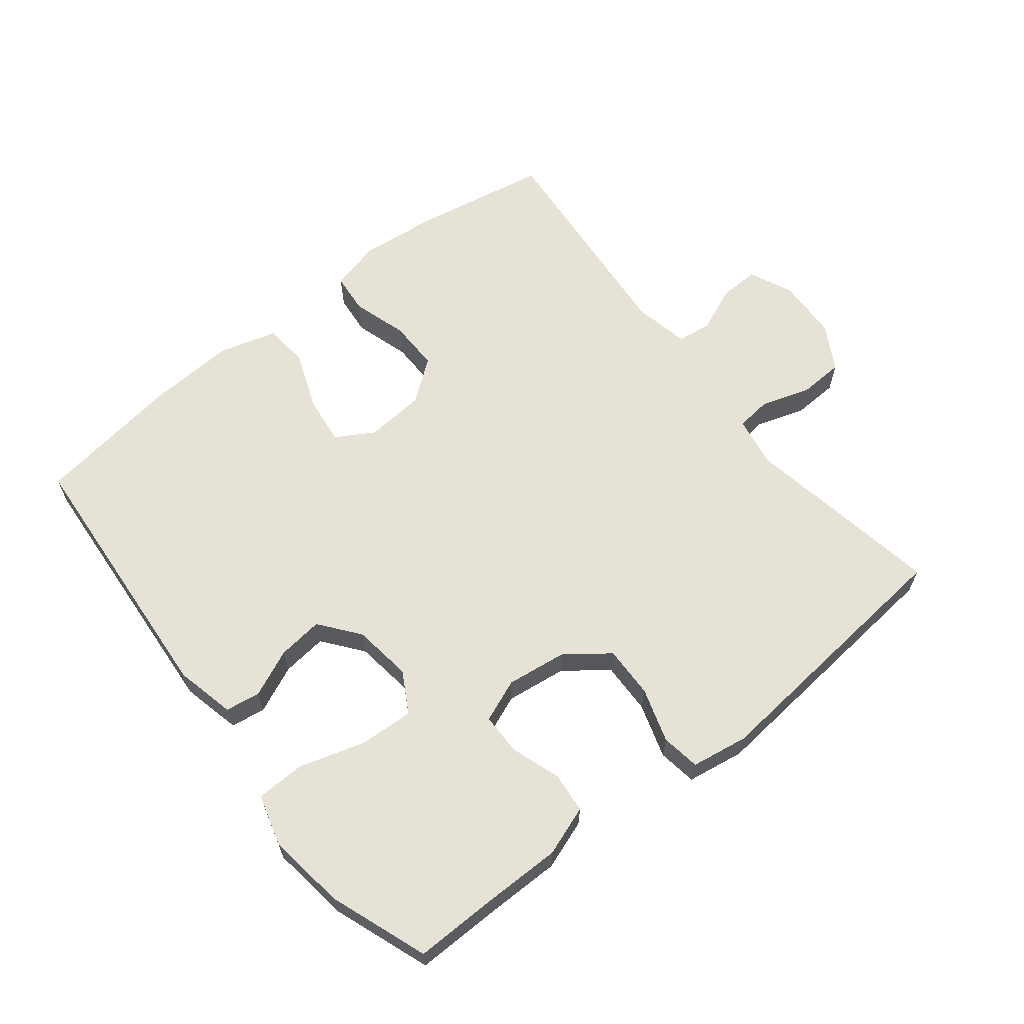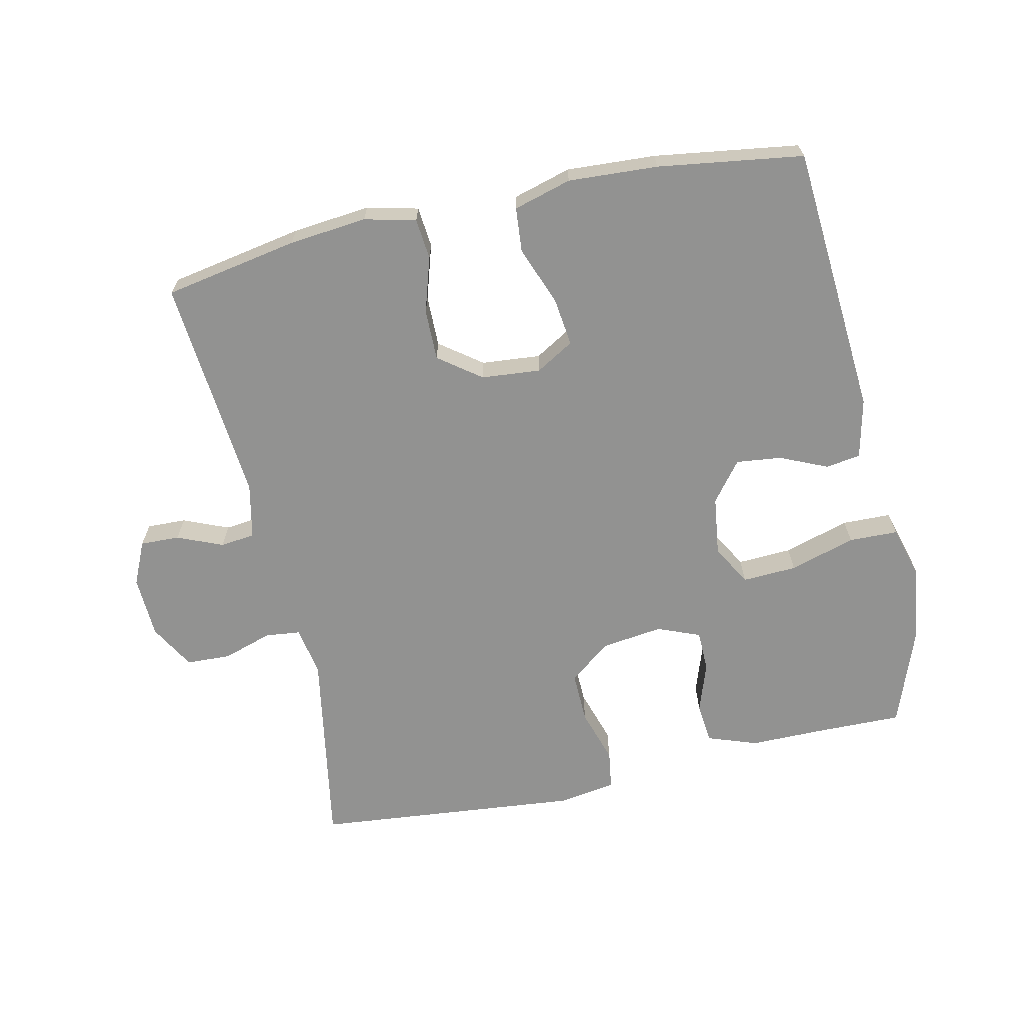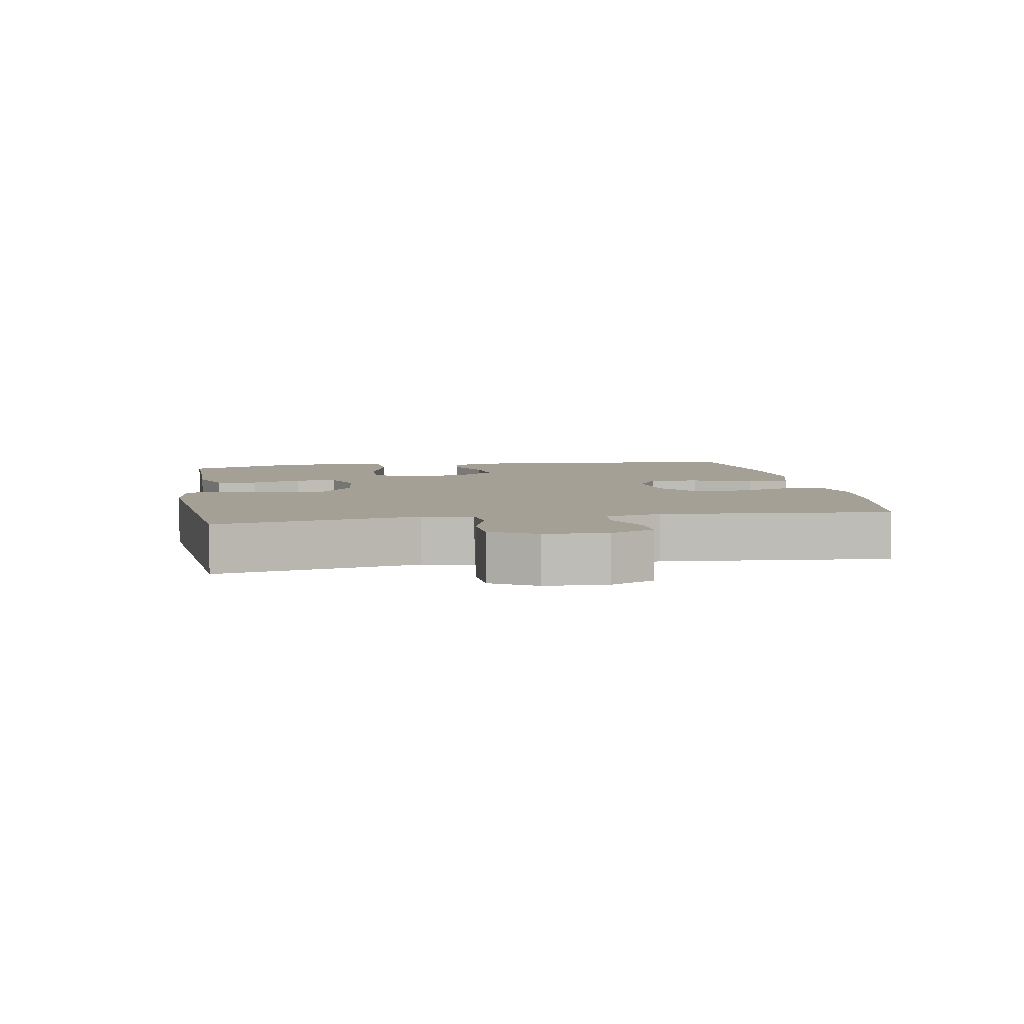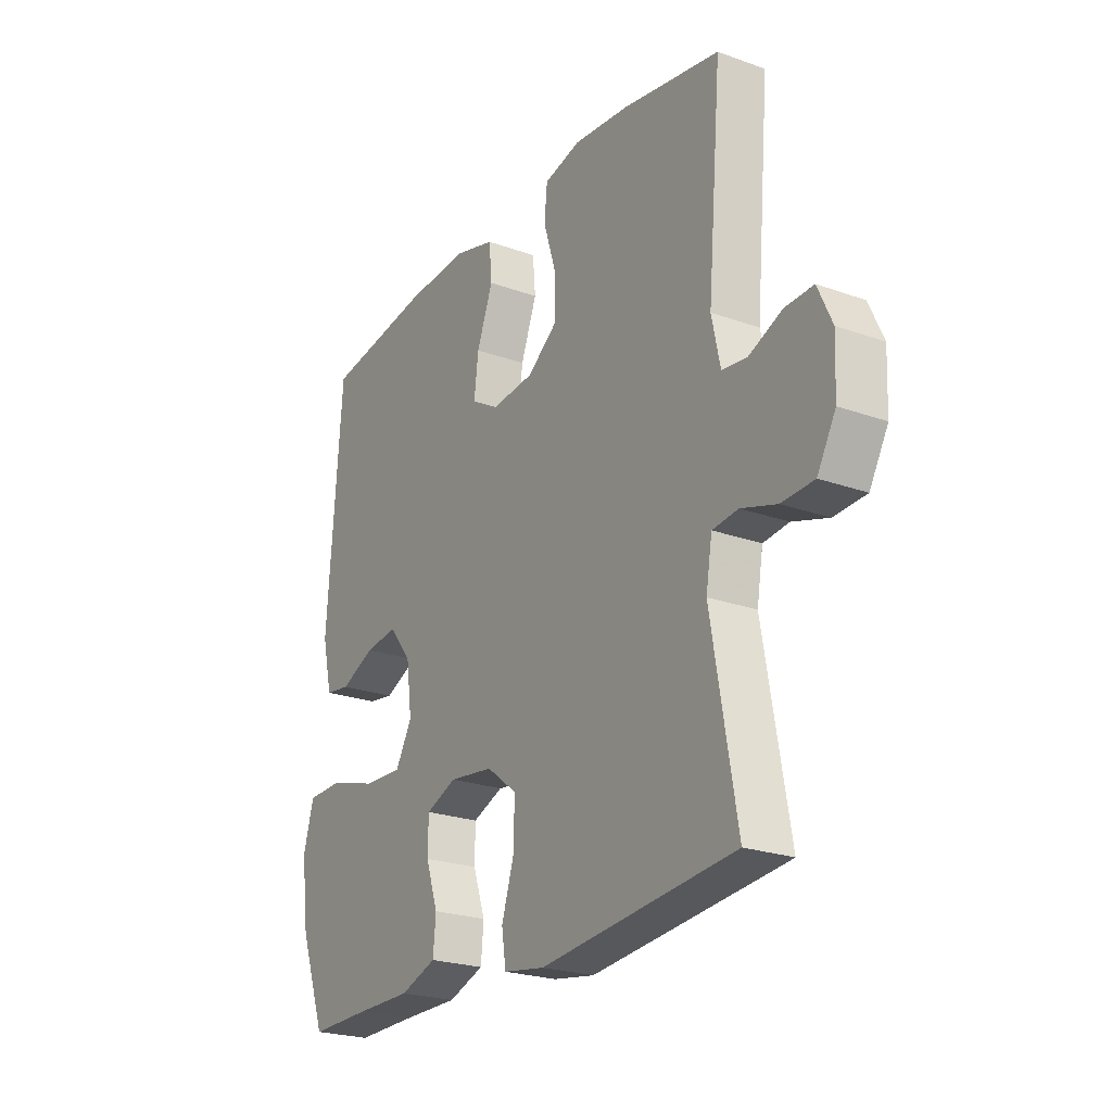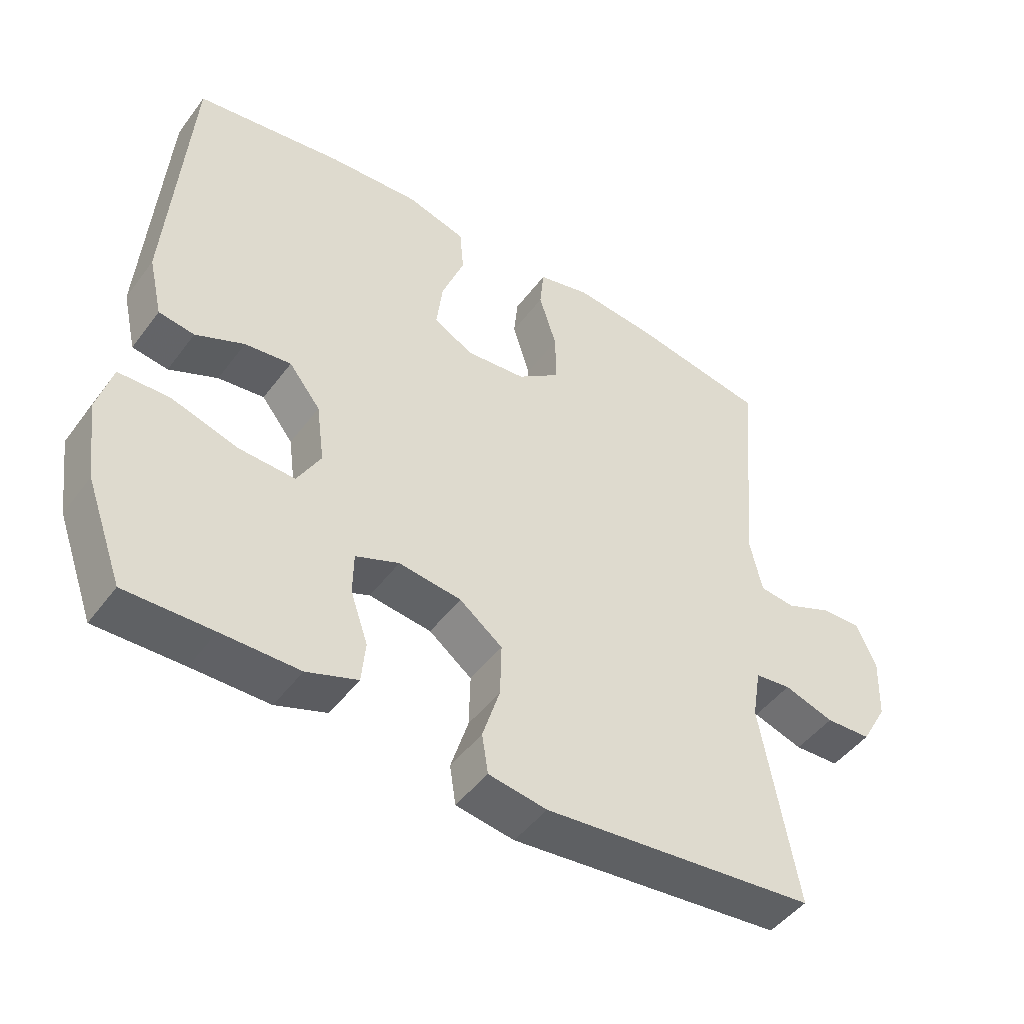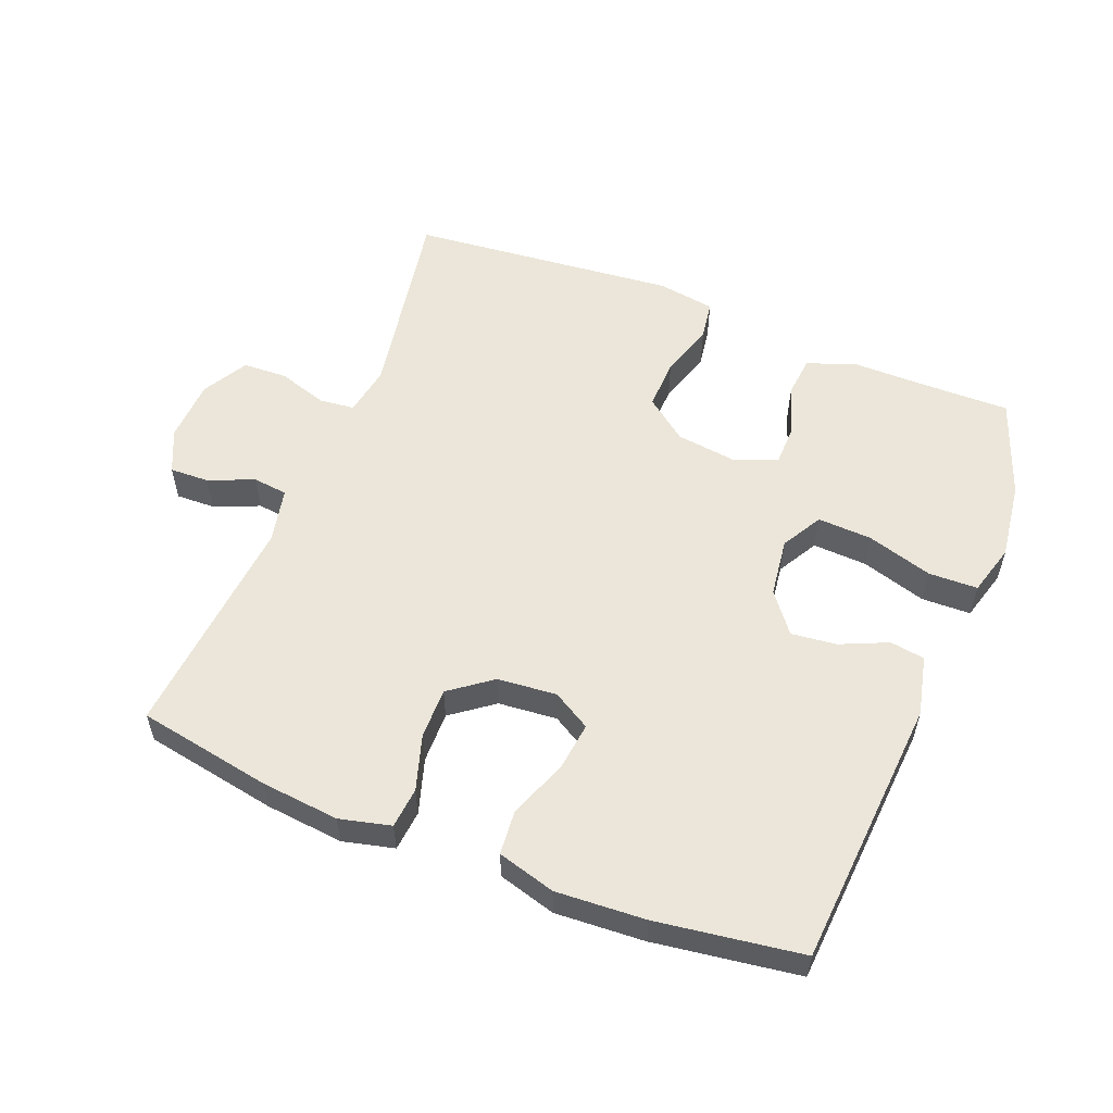
<metadata>
{"format":"obj","ext":"obj","renderer":"f3d","projection":"perspective","resolution":1024,"background":"white","views":[{"elev":63.3,"azim":141.7,"up":"+Y"},{"elev":-66.3,"azim":12.5,"up":"+Y"},{"elev":5.8,"azim":-99.8,"up":"+Y"},{"elev":-23.5,"azim":-121.2,"up":"+Z"},{"elev":-47.3,"azim":145.2,"up":"+Z"},{"elev":55.8,"azim":21.7,"up":"+Y"}]}
</metadata>
<code>
v 0.5 0.07 -0.5
v 0.37 0.07 -0.498
v 0.255 0.07 -0.498
v 0.179 0.07 -0.471
v 0.173 0.07 -0.409
v 0.199 0.07 -0.333
v 0.198 0.07 -0.27
v 0.133 0.07 -0.244
v 0.04 0.07 -0.256
v -0.024 0.07 -0.305
v -0.022 0.07 -0.384
v 0.004 0.07 -0.467
v -0.005 0.07 -0.526
v -0.092 0.07 -0.54
v -0.5 0.07 -0.5
v -0.447 0.07 -0.196
v -0.46 0.07 -0.119
v -0.514 0.07 -0.113
v -0.589 0.07 -0.137
v -0.657 0.07 -0.134
v -0.696 0.07 -0.065
v -0.7 0.07 0.03
v -0.67 0.07 0.096
v -0.61 0.07 0.094
v -0.541 0.07 0.065
v -0.488 0.07 0.071
v -0.47 0.07 0.155
v -0.5 0.07 0.5
v -0.296 0.07 0.537
v -0.177 0.07 0.549
v -0.099 0.07 0.53
v -0.093 0.07 0.468
v -0.119 0.07 0.384
v -0.12 0.07 0.306
v -0.056 0.07 0.258
v 0.034 0.07 0.25
v 0.092 0.07 0.284
v 0.083 0.07 0.358
v 0.049 0.07 0.447
v 0.055 0.07 0.515
v 0.143 0.07 0.54
v 0.279 0.07 0.532
v 0.5 0.07 0.5
v 0.53 0.07 0.086
v 0.509 0.07 -0.005
v 0.456 0.07 -0.013
v 0.384 0.07 0.019
v 0.315 0.07 0.027
v 0.268 0.07 -0.033
v 0.256 0.07 -0.123
v 0.291 0.07 -0.185
v 0.374 0.07 -0.181
v 0.474 0.07 -0.151
v 0.549 0.07 -0.153
v 0.571 0.07 -0.231
v 0.555 0.07 -0.35
v 0.5 0 -0.5
v 0.37 0 -0.498
v 0.255 0 -0.498
v 0.179 0 -0.471
v 0.173 0 -0.409
v 0.199 0 -0.333
v 0.198 0 -0.27
v 0.133 0 -0.244
v 0.04 0 -0.256
v -0.024 0 -0.305
v -0.022 0 -0.384
v 0.004 0 -0.467
v -0.005 0 -0.526
v -0.092 0 -0.54
v -0.5 0 -0.5
v -0.447 0 -0.196
v -0.46 0 -0.119
v -0.514 0 -0.113
v -0.589 0 -0.137
v -0.657 0 -0.134
v -0.696 0 -0.065
v -0.7 0 0.03
v -0.67 0 0.096
v -0.61 0 0.094
v -0.541 0 0.065
v -0.488 0 0.071
v -0.47 0 0.155
v -0.5 0 0.5
v -0.296 0 0.537
v -0.177 0 0.549
v -0.099 0 0.53
v -0.093 0 0.468
v -0.119 0 0.384
v -0.12 0 0.306
v -0.056 0 0.258
v 0.034 0 0.25
v 0.092 0 0.284
v 0.083 0 0.358
v 0.049 0 0.447
v 0.055 0 0.515
v 0.143 0 0.54
v 0.279 0 0.532
v 0.5 0 0.5
v 0.53 0 0.086
v 0.509 0 -0.005
v 0.456 0 -0.013
v 0.384 0 0.019
v 0.315 0 0.027
v 0.268 0 -0.033
v 0.256 0 -0.123
v 0.291 0 -0.185
v 0.374 0 -0.181
v 0.474 0 -0.151
v 0.549 0 -0.153
v 0.571 0 -0.231
v 0.555 0 -0.35
f 55 56 1 2
f 52 53 54 55
f 51 52 55 2
f 50 51 2 3
f 44 45 46 47
f 44 47 48
f 43 44 48
f 42 43 48 49
f 38 39 40 41
f 37 38 41 42
f 30 31 32 33
f 30 33 34
f 27 28 29 30
f 26 27 30 34
f 22 23 24 25
f 22 25 26
f 21 22 26
f 18 19 20 21
f 17 18 21 26
f 16 17 26 34
f 11 12 13 14
f 10 11 14 15
f 9 10 15 16
f 3 4 5 6
f 50 3 6 7
f 37 42 49 50
f 36 37 50 7
f 35 36 7 8
f 16 34 35
f 8 9 16 35
f 58 57 112 111
f 111 110 109 108
f 58 111 108 107
f 59 58 107 106
f 103 102 101 100
f 104 103 100
f 104 100 99
f 105 104 99 98
f 97 96 95 94
f 98 97 94 93
f 89 88 87 86
f 90 89 86
f 86 85 84 83
f 90 86 83 82
f 81 80 79 78
f 82 81 78
f 82 78 77
f 77 76 75 74
f 82 77 74 73
f 90 82 73 72
f 70 69 68 67
f 71 70 67 66
f 72 71 66 65
f 62 61 60 59
f 63 62 59 106
f 106 105 98 93
f 63 106 93 92
f 64 63 92 91
f 91 90 72
f 91 72 65 64
f 1 57 58 2
f 2 58 59 3
f 3 59 60 4
f 4 60 61 5
f 5 61 62 6
f 6 62 63 7
f 7 63 64 8
f 8 64 65 9
f 9 65 66 10
f 10 66 67 11
f 11 67 68 12
f 12 68 69 13
f 13 69 70 14
f 14 70 71 15
f 15 71 72 16
f 16 72 73 17
f 17 73 74 18
f 18 74 75 19
f 19 75 76 20
f 20 76 77 21
f 21 77 78 22
f 22 78 79 23
f 23 79 80 24
f 24 80 81 25
f 25 81 82 26
f 26 82 83 27
f 27 83 84 28
f 28 84 85 29
f 29 85 86 30
f 30 86 87 31
f 31 87 88 32
f 32 88 89 33
f 33 89 90 34
f 34 90 91 35
f 35 91 92 36
f 36 92 93 37
f 37 93 94 38
f 38 94 95 39
f 39 95 96 40
f 40 96 97 41
f 41 97 98 42
f 42 98 99 43
f 43 99 100 44
f 44 100 101 45
f 45 101 102 46
f 46 102 103 47
f 47 103 104 48
f 48 104 105 49
f 49 105 106 50
f 50 106 107 51
f 51 107 108 52
f 52 108 109 53
f 53 109 110 54
f 54 110 111 55
f 55 111 112 56
f 56 112 57 1

</code>
